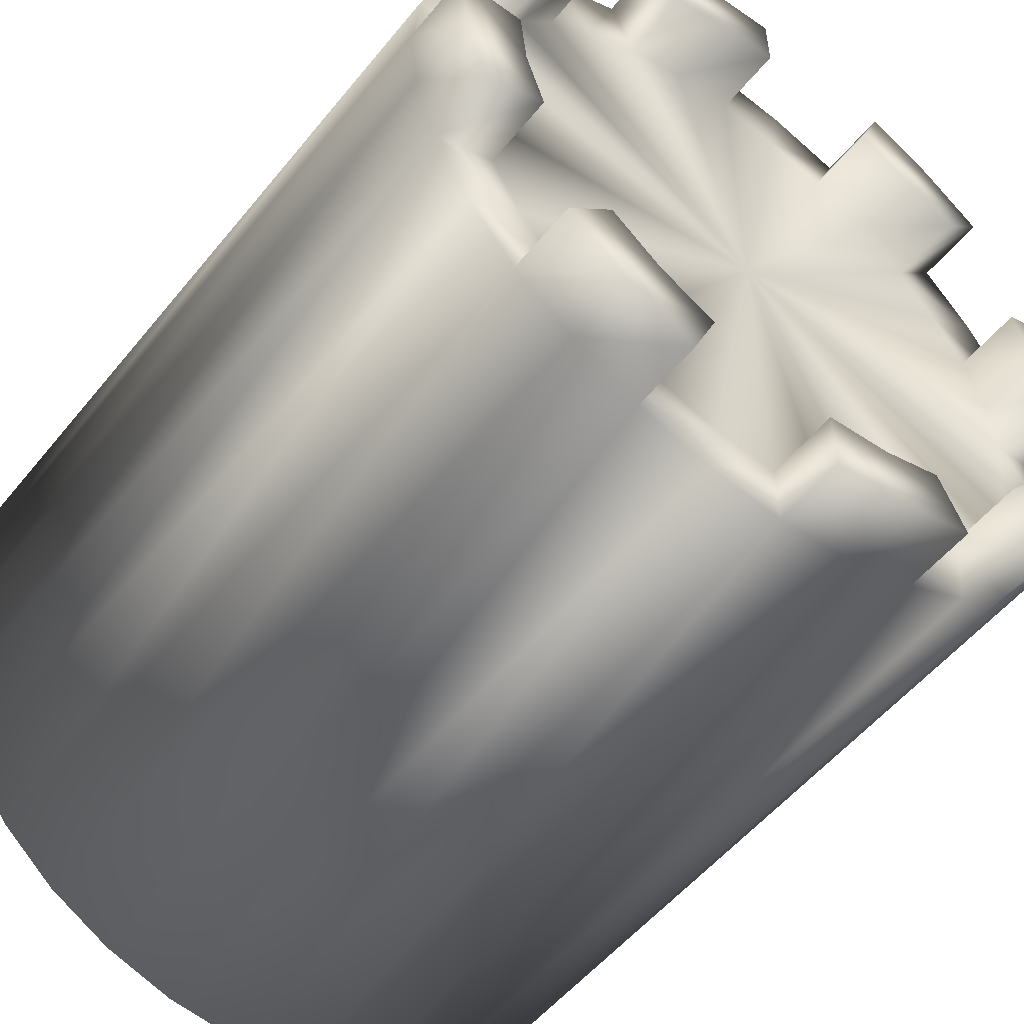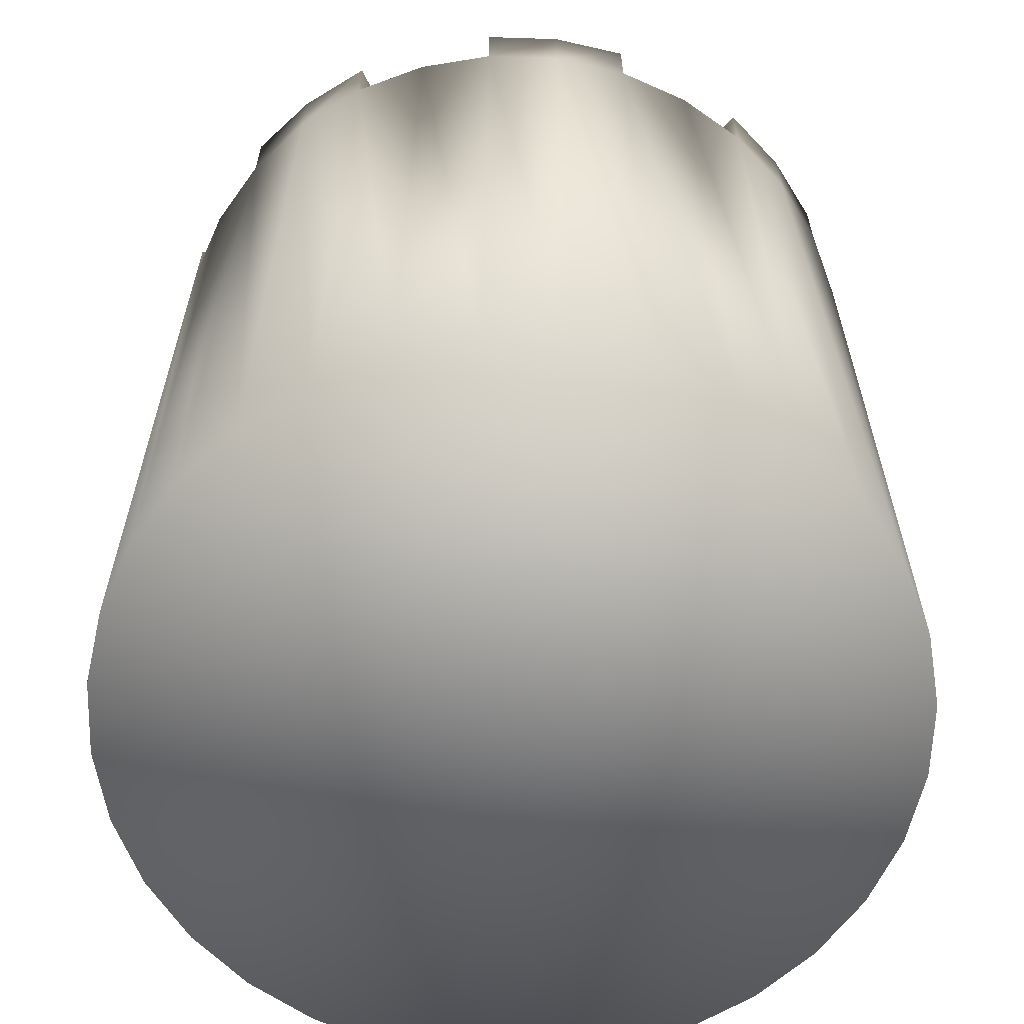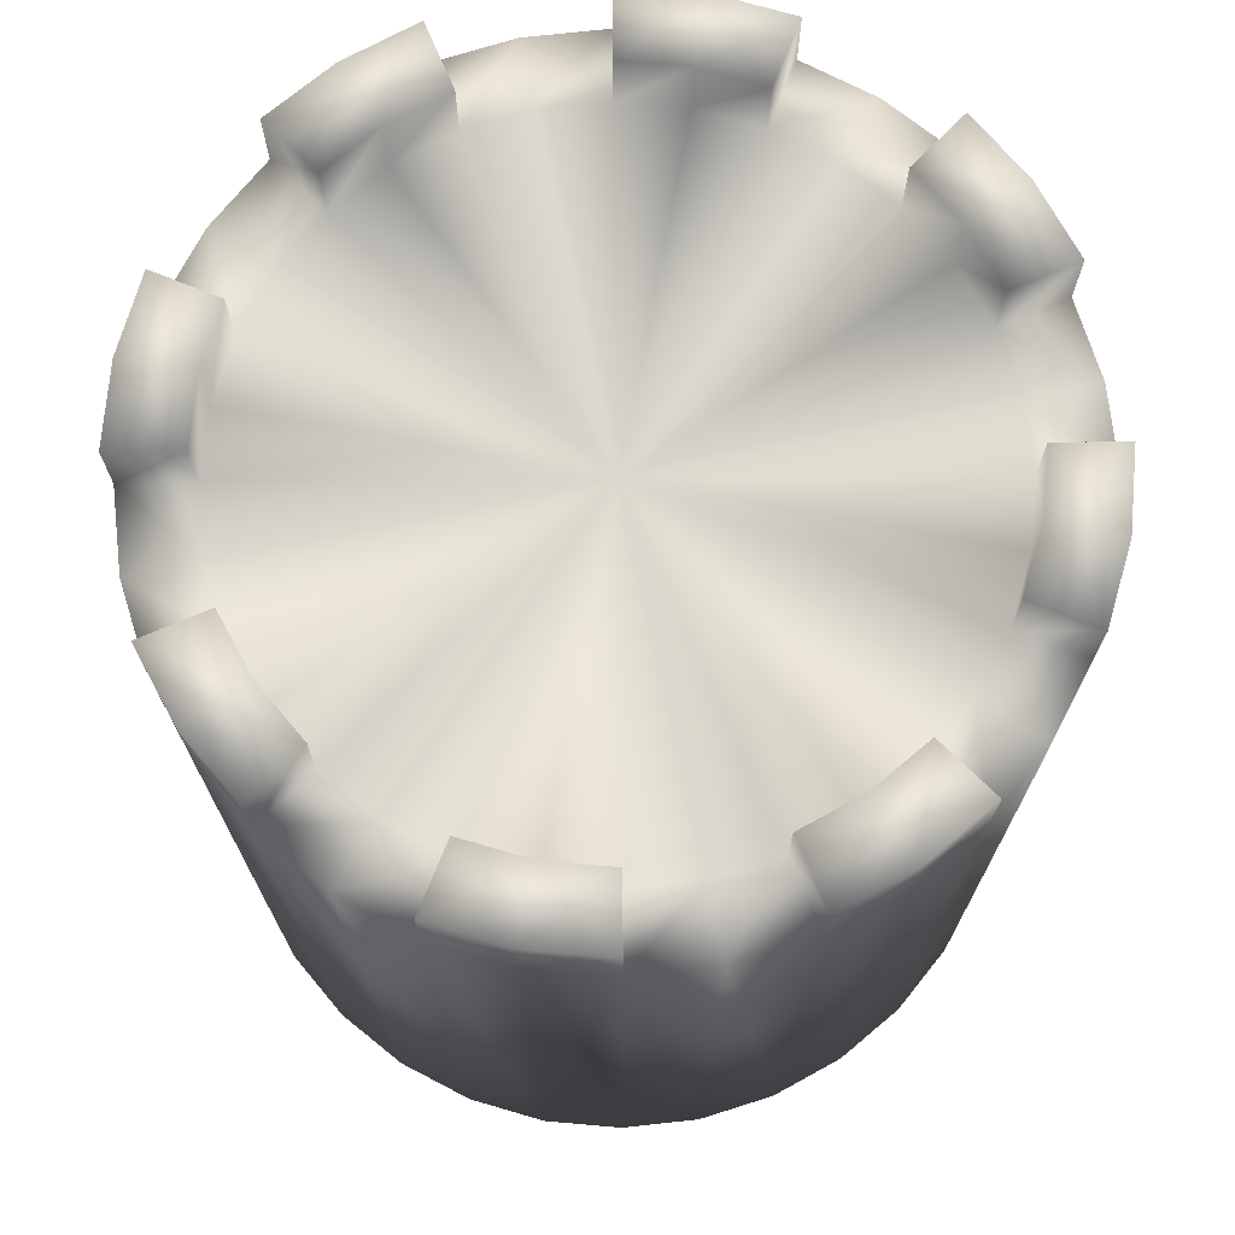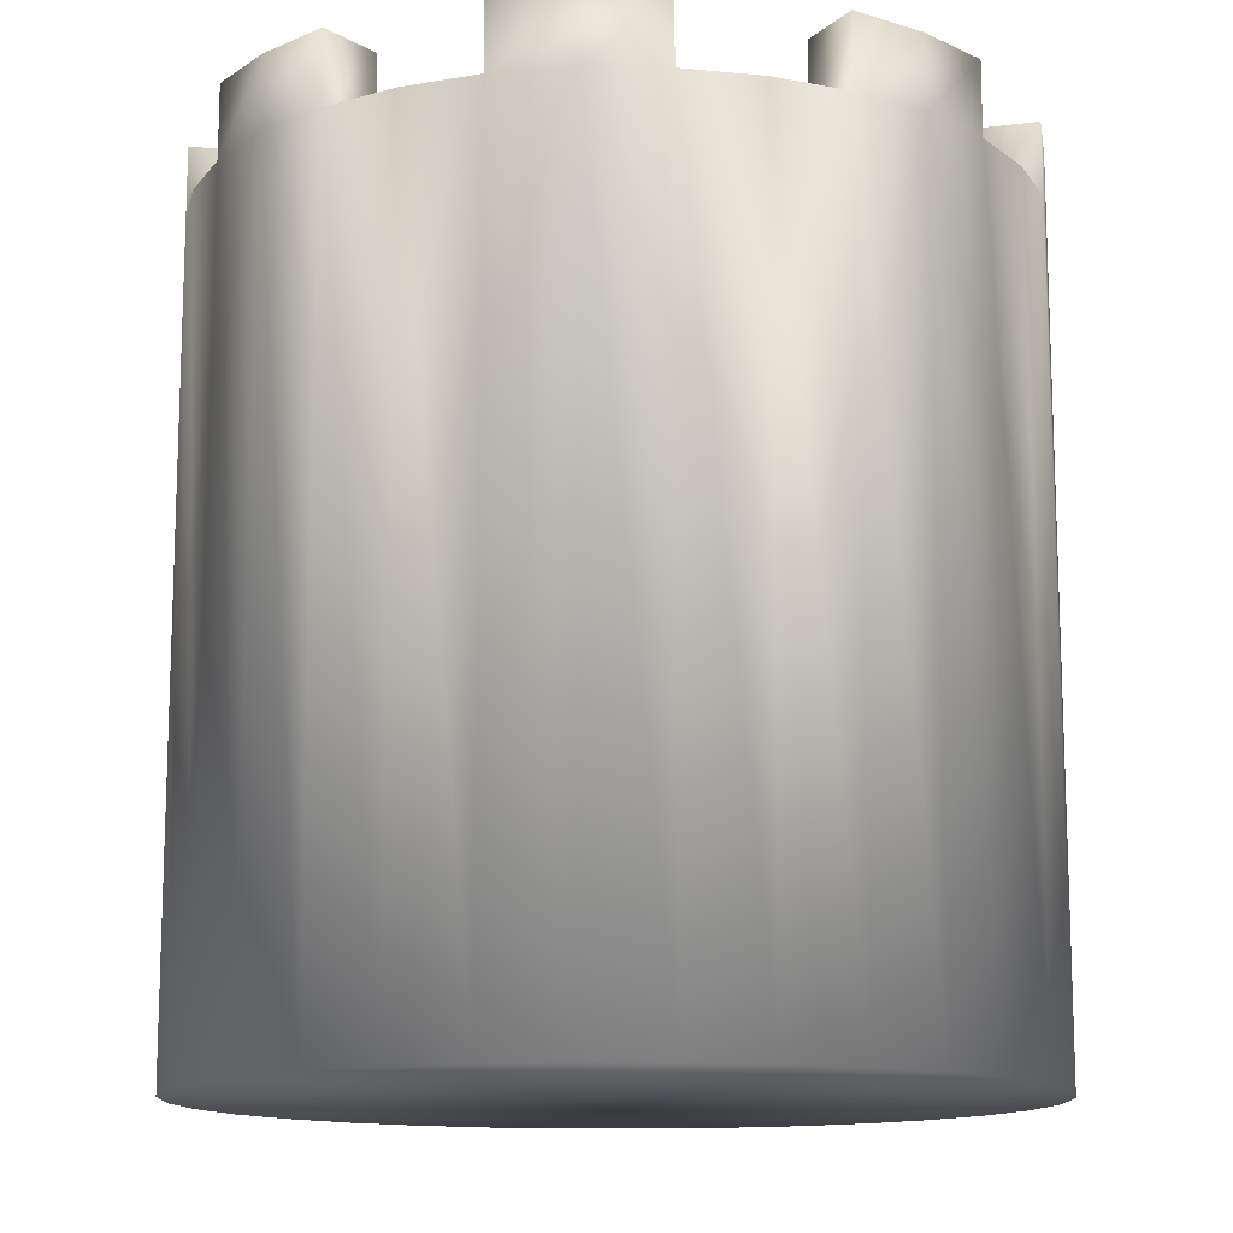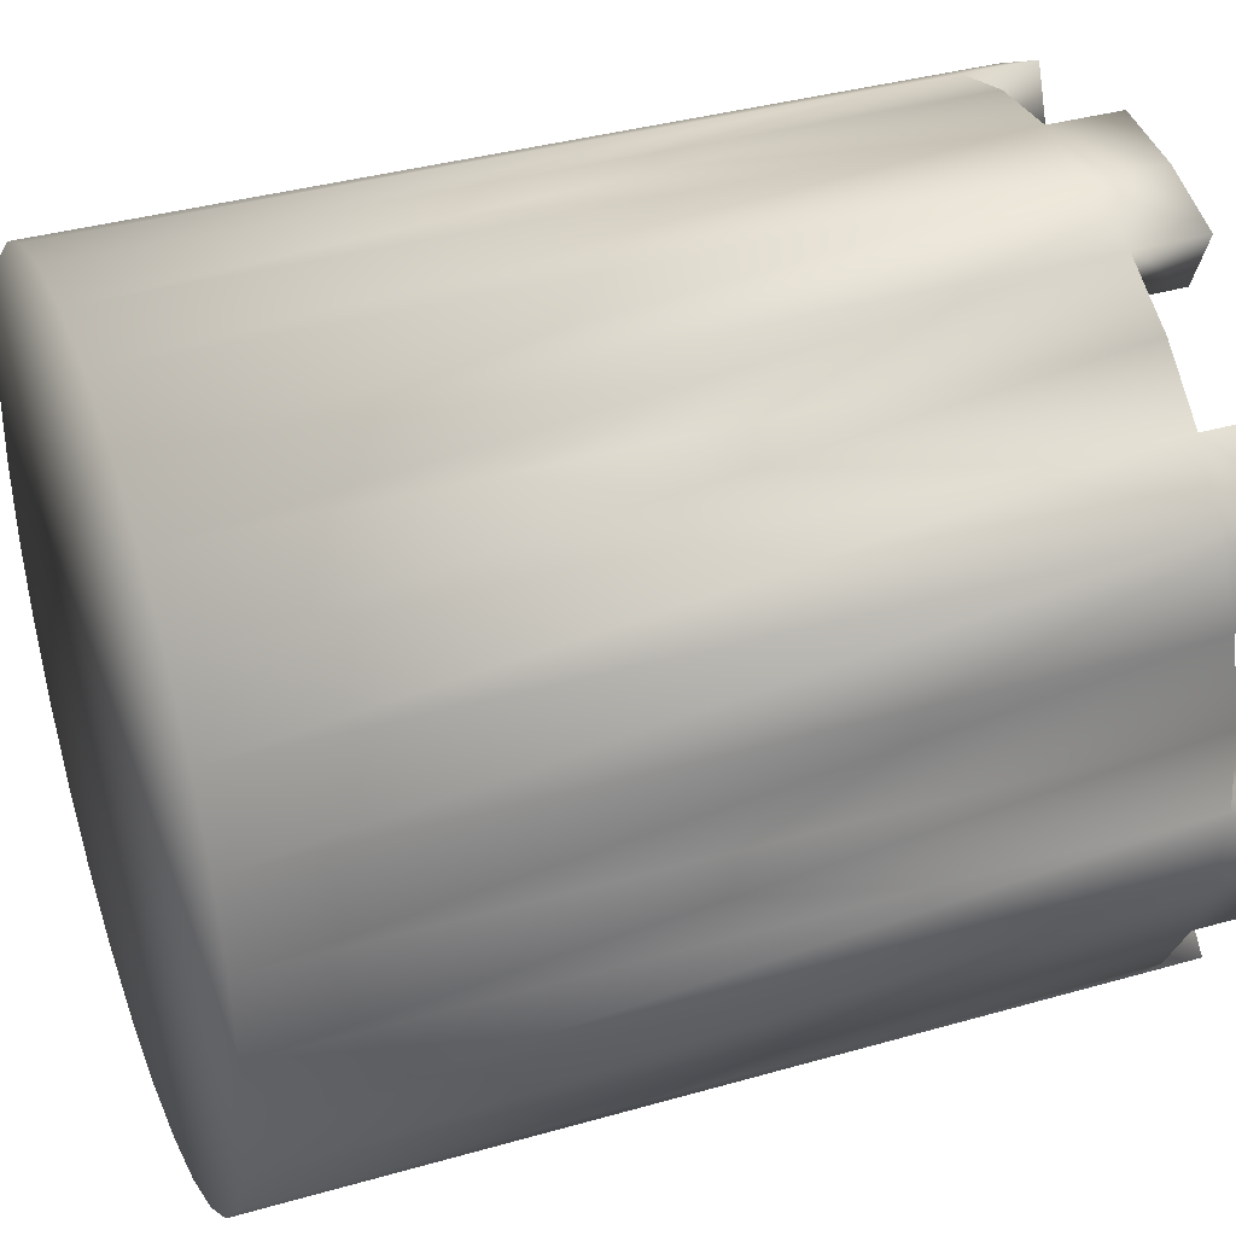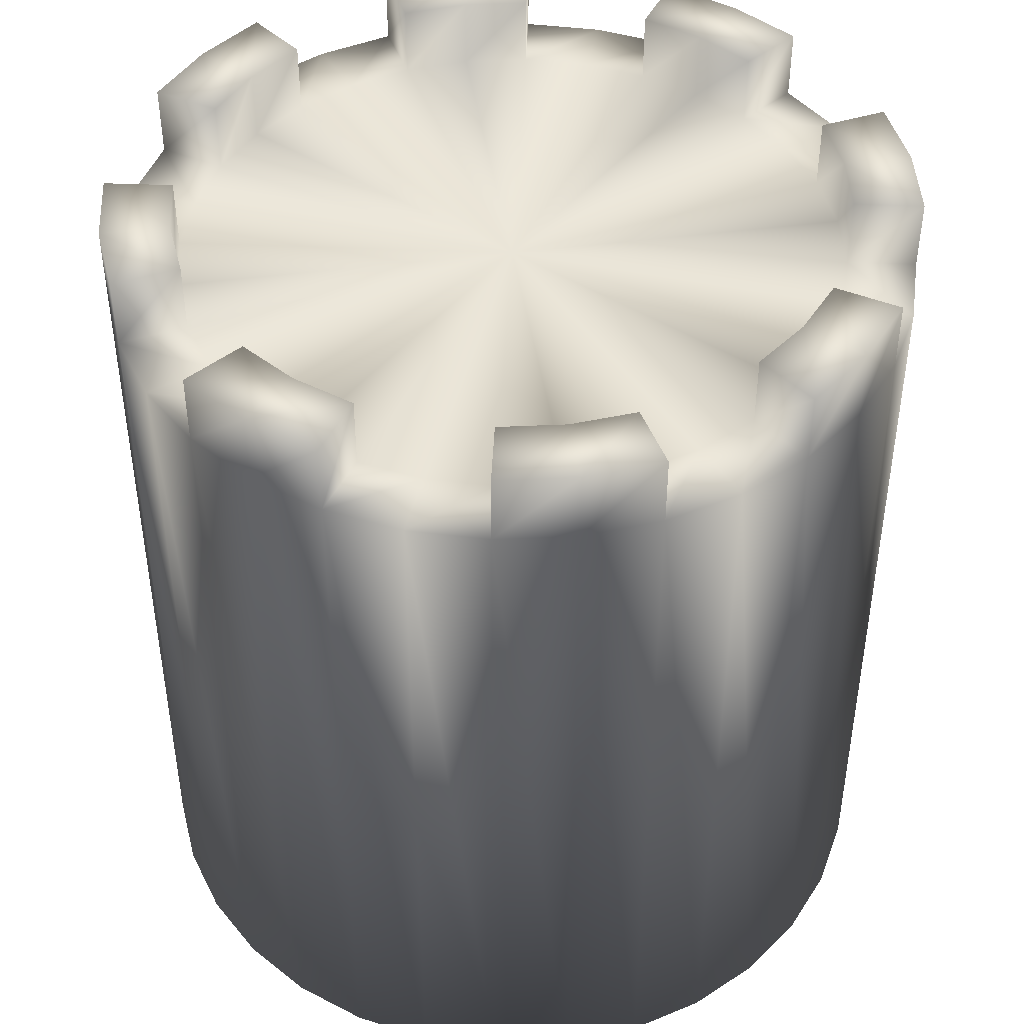
<metadata>
{"format":"obj","ext":"obj","renderer":"f3d","projection":"perspective","resolution":1024,"background":"white","views":[{"elev":-53.7,"azim":141.9,"up":"+Z"},{"elev":-61.9,"azim":-41.2,"up":"+Y"},{"elev":72.4,"azim":66.9,"up":"+Y"},{"elev":-13.1,"azim":15.7,"up":"+Y"},{"elev":37.3,"azim":69.8,"up":"+Z"},{"elev":44.9,"azim":137.6,"up":"+Y"}]}
</metadata>
<code>
o Cylinder
v 0 -3.248 -3.248
v 0 3.248 -3.248
v 0.6336 -3.248 -3.185
v 0.6336 3.248 -3.185
v 1.243 -3.248 -3
v 1.243 3.248 -3
v 1.804 -3.248 -2.7
v 1.804 3.248 -2.7
v 2.296 -3.248 -2.296
v 2.296 3.248 -2.296
v 2.7 -3.248 -1.804
v 2.7 3.248 -1.804
v 3 -3.248 -1.243
v 3 3.248 -1.243
v 3.185 -3.248 -0.6336
v 3.185 3.248 -0.6336
v 3.248 -3.248 -0
v 3.248 3.248 -0
v 3.185 -3.248 0.6336
v 3.185 3.248 0.6336
v 3 -3.248 1.243
v 3 3.248 1.243
v 2.7 -3.248 1.804
v 2.7 3.248 1.804
v 2.296 -3.248 2.296
v 2.296 3.248 2.296
v 1.804 -3.248 2.7
v 1.804 3.248 2.7
v 1.243 -3.248 3
v 1.243 3.248 3
v 0.6336 -3.248 3.185
v 0.6336 3.248 3.185
v -1e-06 -3.248 3.248
v -1e-06 3.248 3.248
v -0.6336 -3.248 3.185
v -0.6336 3.248 3.185
v -1.243 -3.248 3
v -1.243 3.248 3
v -1.804 -3.248 2.7
v -1.804 3.248 2.7
v -2.296 -3.248 2.296
v -2.296 3.248 2.296
v -2.7 -3.248 1.804
v -2.7 3.248 1.804
v -3 -3.248 1.243
v -3 3.248 1.243
v -3.185 -3.248 0.6336
v -3.185 3.248 0.6336
v -3.248 -3.248 -3e-06
v -3.248 3.248 -3e-06
v -3.185 -3.248 -0.6336
v -3.185 3.248 -0.6336
v -3 -3.248 -1.243
v -3 3.248 -1.243
v -2.7 -3.248 -1.804
v -2.7 3.248 -1.804
v -2.296 -3.248 -2.296
v -2.296 3.248 -2.296
v -1.804 -3.248 -2.7
v -1.804 3.248 -2.7
v -1.243 -3.248 -3
v -1.243 3.248 -3
v -0.6336 -3.248 -3.185
v -0.6336 3.248 -3.185
v 0 3.248 -2.696
v 0.5259 3.248 -2.644
v 1.032 3.248 -2.491
v 1.498 3.248 -2.241
v 1.906 3.248 -1.906
v 2.241 3.248 -1.498
v 2.491 3.248 -1.032
v 2.644 3.248 -0.5259
v 2.696 3.248 -0
v 2.644 3.248 0.5259
v 2.491 3.248 1.032
v 2.241 3.248 1.498
v 1.906 3.248 1.906
v 1.498 3.248 2.241
v 1.032 3.248 2.491
v 0.5259 3.248 2.644
v -1e-06 3.248 2.696
v -0.5259 3.248 2.644
v -1.032 3.248 2.491
v -1.498 3.248 2.241
v -1.906 3.248 1.906
v -2.241 3.248 1.498
v -2.491 3.248 1.032
v -2.644 3.248 0.5259
v -2.696 3.248 -3e-06
v -2.644 3.248 -0.5259
v -2.491 3.248 -1.032
v -2.241 3.248 -1.498
v -1.906 3.248 -1.906
v -1.498 3.248 -2.241
v -1.032 3.248 -2.491
v -0.5259 3.248 -2.644
v 0 3.834 -3.248
v 1.243 3.834 -3
v 1.804 3.834 -2.7
v 2.296 3.834 -2.296
v 3 3.834 -1.243
v 3.185 3.834 -0.6336
v 3.248 3.834 -0
v 3 3.834 1.243
v 2.7 3.834 1.804
v 2.296 3.834 2.296
v 1.243 3.834 3
v 0.6336 3.834 3.185
v -1e-06 3.834 3.248
v -1.243 3.834 3
v -1.804 3.834 2.7
v -2.296 3.834 2.296
v -3 3.834 1.243
v -3.185 3.834 0.6336
v -3.248 3.834 -3e-06
v -3 3.834 -1.243
v -2.7 3.834 -1.804
v -2.296 3.834 -2.296
v -1.243 3.834 -3
v -0.6336 3.834 -3.185
v 0 3.834 -2.696
v 1.032 3.834 -2.491
v 1.498 3.834 -2.241
v 1.906 3.834 -1.906
v 2.491 3.834 -1.032
v 2.644 3.834 -0.5259
v 2.696 3.834 -0
v 2.491 3.834 1.032
v 2.241 3.834 1.498
v 1.906 3.834 1.906
v 1.032 3.834 2.491
v 0.5259 3.834 2.644
v -1e-06 3.834 2.696
v -1.032 3.834 2.491
v -1.498 3.834 2.241
v -1.906 3.834 1.906
v -2.491 3.834 1.032
v -2.644 3.834 0.5259
v -2.696 3.834 -3e-06
v -2.491 3.834 -1.032
v -2.241 3.834 -1.498
v -1.906 3.834 -1.906
v -1.032 3.834 -2.491
v -0.5259 3.834 -2.644
v 0 3.248 -1e-06
v 0 -3.248 -1e-06
f 1 2 4 3
f 3 4 6 5
f 5 6 8 7
f 7 8 10 9
f 9 10 12 11
f 11 12 14 13
f 13 14 16 15
f 15 16 18 17
f 17 18 20 19
f 19 20 22 21
f 21 22 24 23
f 23 24 26 25
f 25 26 28 27
f 27 28 30 29
f 29 30 32 31
f 31 32 34 33
f 33 34 36 35
f 35 36 38 37
f 37 38 40 39
f 39 40 42 41
f 41 42 44 43
f 43 44 46 45
f 45 46 48 47
f 47 48 50 49
f 49 50 52 51
f 51 52 54 53
f 53 54 56 55
f 55 56 58 57
f 57 58 60 59
f 59 60 62 61
f 89 50 115 139
f 63 64 2 1
f 61 62 64 63
f 85 42 112 136
f 44 42 85 86
f 62 60 94 95
f 10 8 99 100
f 36 34 81 82
f 54 52 90 91
f 87 88 138 137
f 28 26 77 78
f 46 44 86 87
f 77 26 106 130
f 20 18 73 74
f 38 36 82 83
f 46 87 137 113
f 12 10 69 70
f 30 28 78 79
f 18 16 102 103
f 4 2 65 66
f 14 71 125 101
f 22 20 74 75
f 72 73 127 126
f 93 58 118 142
f 14 12 70 71
f 26 24 105 106
f 71 72 126 125
f 6 4 66 67
f 8 6 98 99
f 69 10 100 124
f 60 58 93 94
f 84 85 136 135
f 6 67 122 98
f 52 50 89 90
f 99 98 122 123
f 106 105 129 130
f 103 102 126 127
f 100 99 123 124
f 120 119 143 144
f 117 116 140 141
f 114 113 137 138
f 97 120 144 121
f 111 110 134 135
f 118 117 141 142
f 108 107 131 132
f 115 114 138 139
f 105 104 128 129
f 112 111 135 136
f 102 101 125 126
f 109 108 132 133
f 64 62 119 120
f 88 89 139 138
f 75 76 129 128
f 38 83 134 110
f 56 54 116 117
f 76 77 130 129
f 62 95 143 119
f 48 46 113 114
f 2 64 120 97
f 91 92 141 140
f 92 93 142 141
f 40 38 110 111
f 30 79 131 107
f 58 56 117 118
f 79 80 132 131
f 73 18 103 127
f 80 81 133 132
f 32 30 107 108
f 81 34 109 133
f 50 48 114 115
f 67 68 123 122
f 65 2 97 121
f 24 22 104 105
f 68 69 124 123
f 95 96 144 143
f 42 40 111 112
f 96 65 121 144
f 22 75 128 104
f 16 14 101 102
f 34 32 108 109
f 83 84 135 134
f 54 91 140 116
f 91 90 145
f 78 77 145
f 92 91 145
f 79 78 145
f 66 65 145
f 93 92 145
f 80 79 145
f 67 66 145
f 94 93 145
f 81 80 145
f 68 67 145
f 95 94 145
f 82 81 145
f 69 68 145
f 96 95 145
f 83 82 145
f 70 69 145
f 65 96 145
f 84 83 145
f 71 70 145
f 85 84 145
f 72 71 145
f 86 85 145
f 73 72 145
f 87 86 145
f 74 73 145
f 88 87 145
f 75 74 145
f 89 88 145
f 76 75 145
f 90 89 145
f 77 76 145
f 11 13 146
f 29 31 146
f 47 49 146
f 3 5 146
f 21 23 146
f 39 41 146
f 57 59 146
f 13 15 146
f 31 33 146
f 49 51 146
f 5 7 146
f 23 25 146
f 41 43 146
f 59 61 146
f 15 17 146
f 33 35 146
f 51 53 146
f 7 9 146
f 25 27 146
f 43 45 146
f 61 63 146
f 17 19 146
f 35 37 146
f 53 55 146
f 9 11 146
f 27 29 146
f 45 47 146
f 1 3 146
f 63 1 146
f 19 21 146
f 37 39 146
f 55 57 146

</code>
